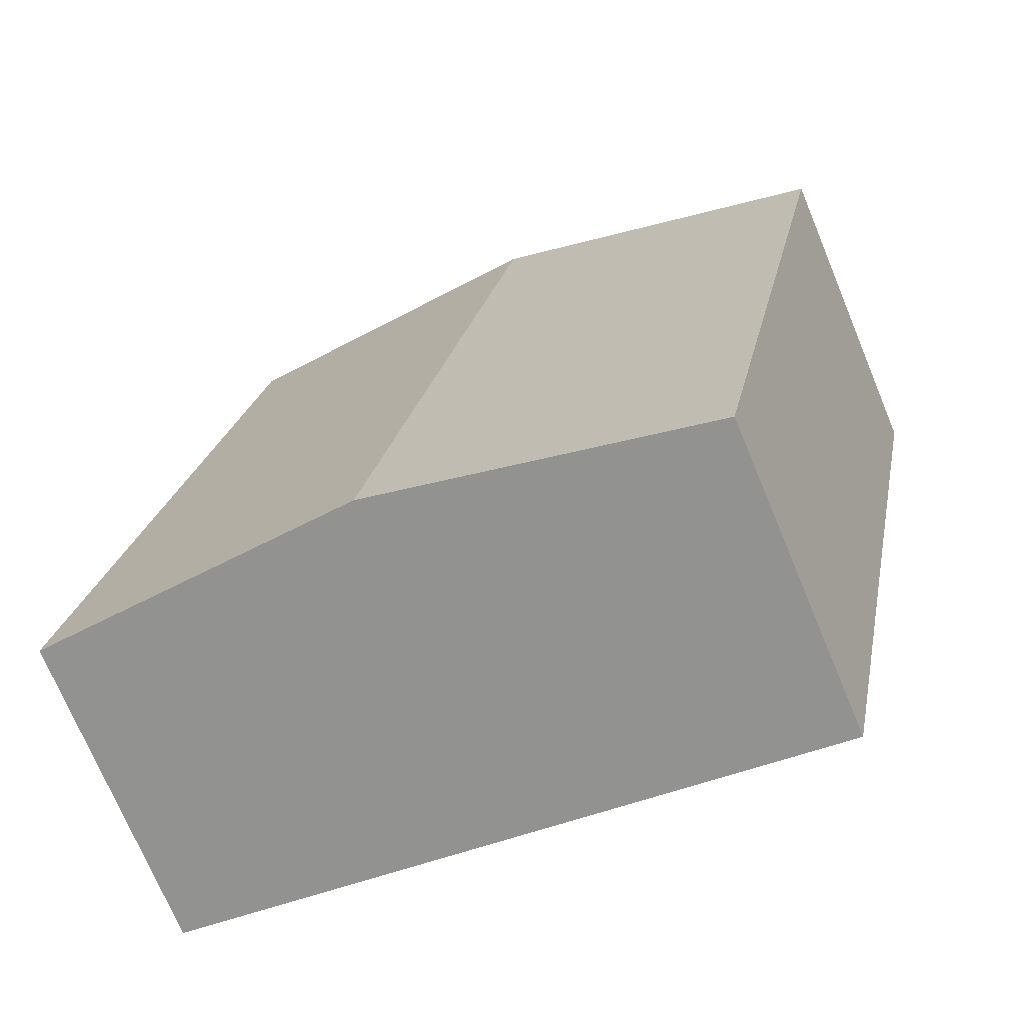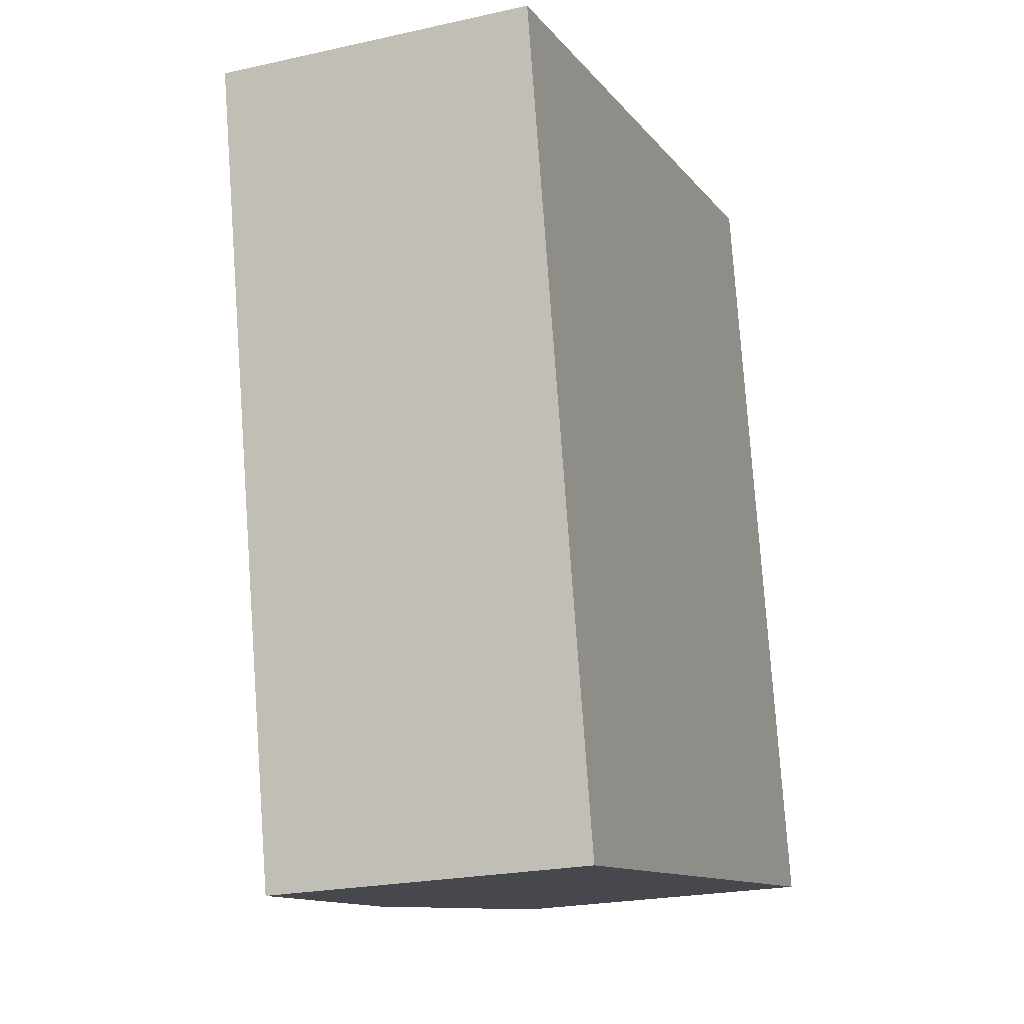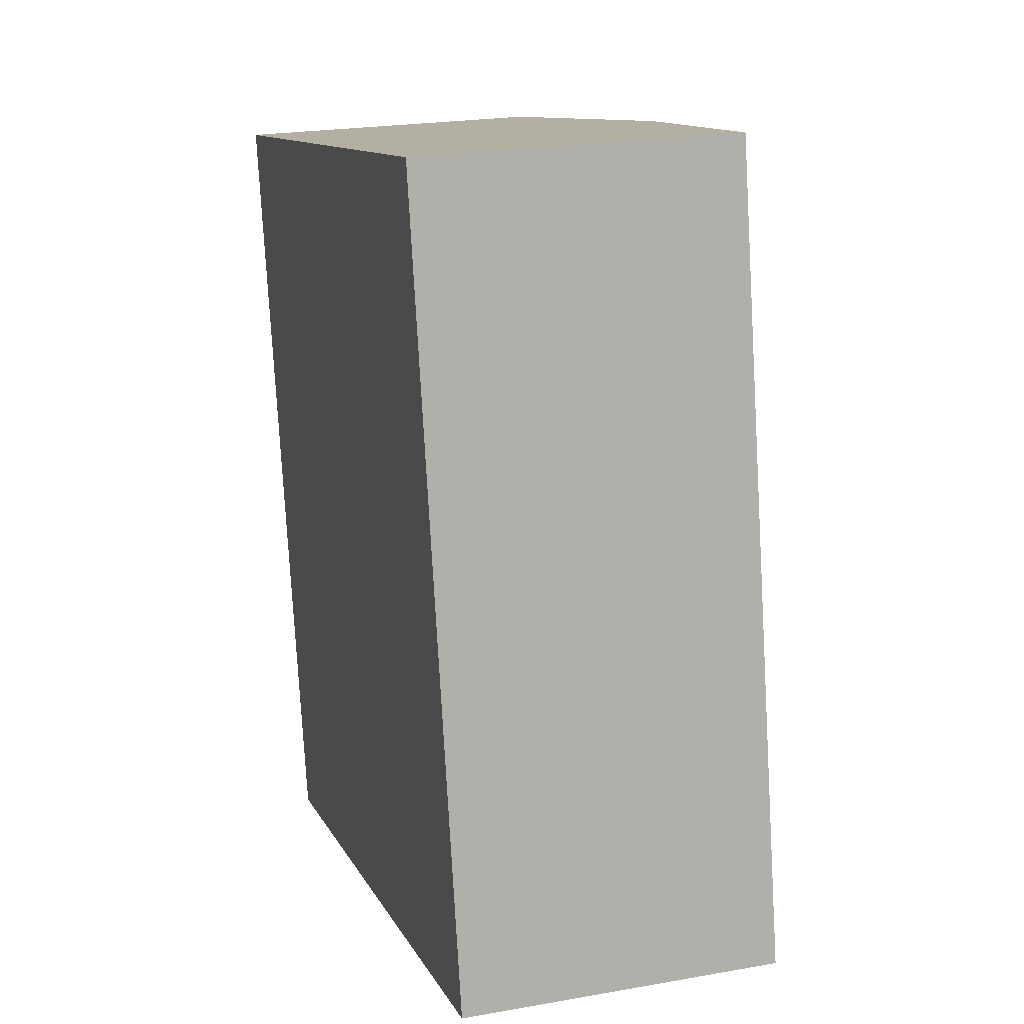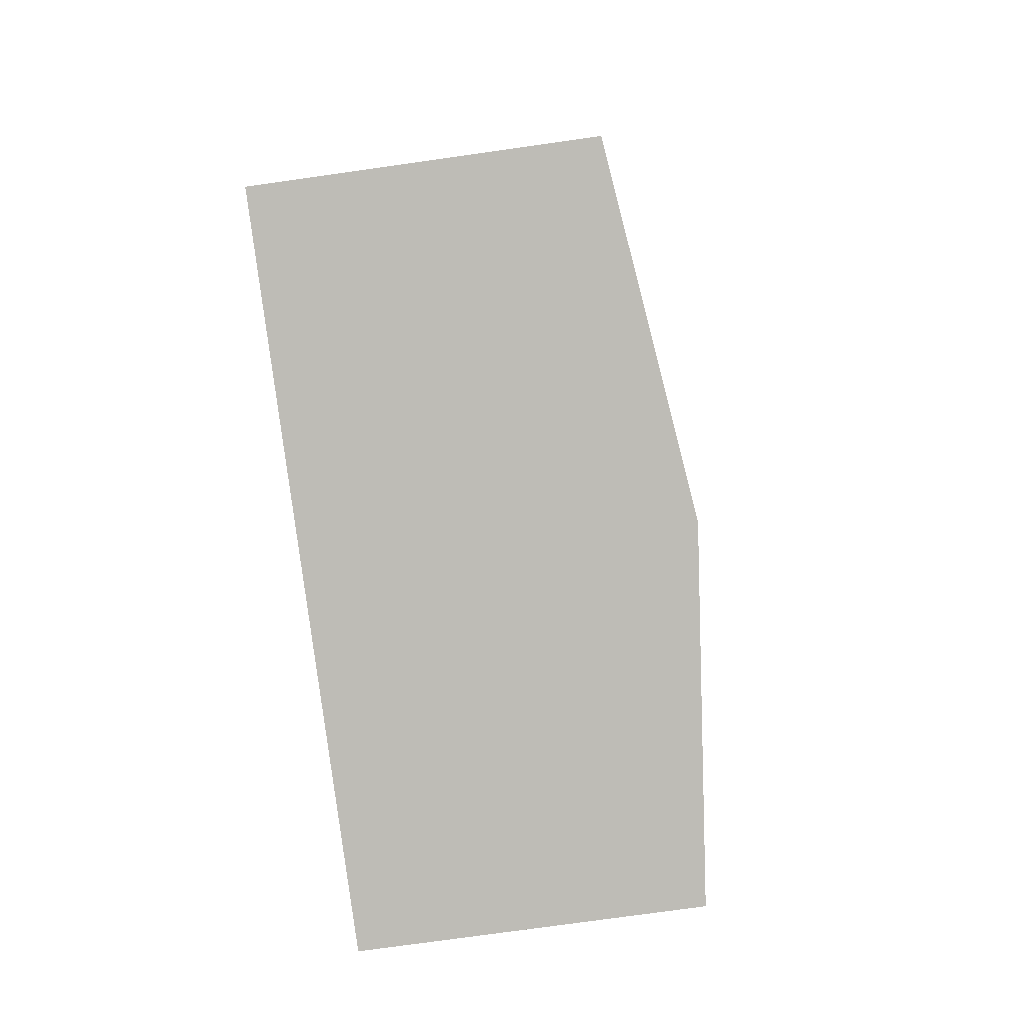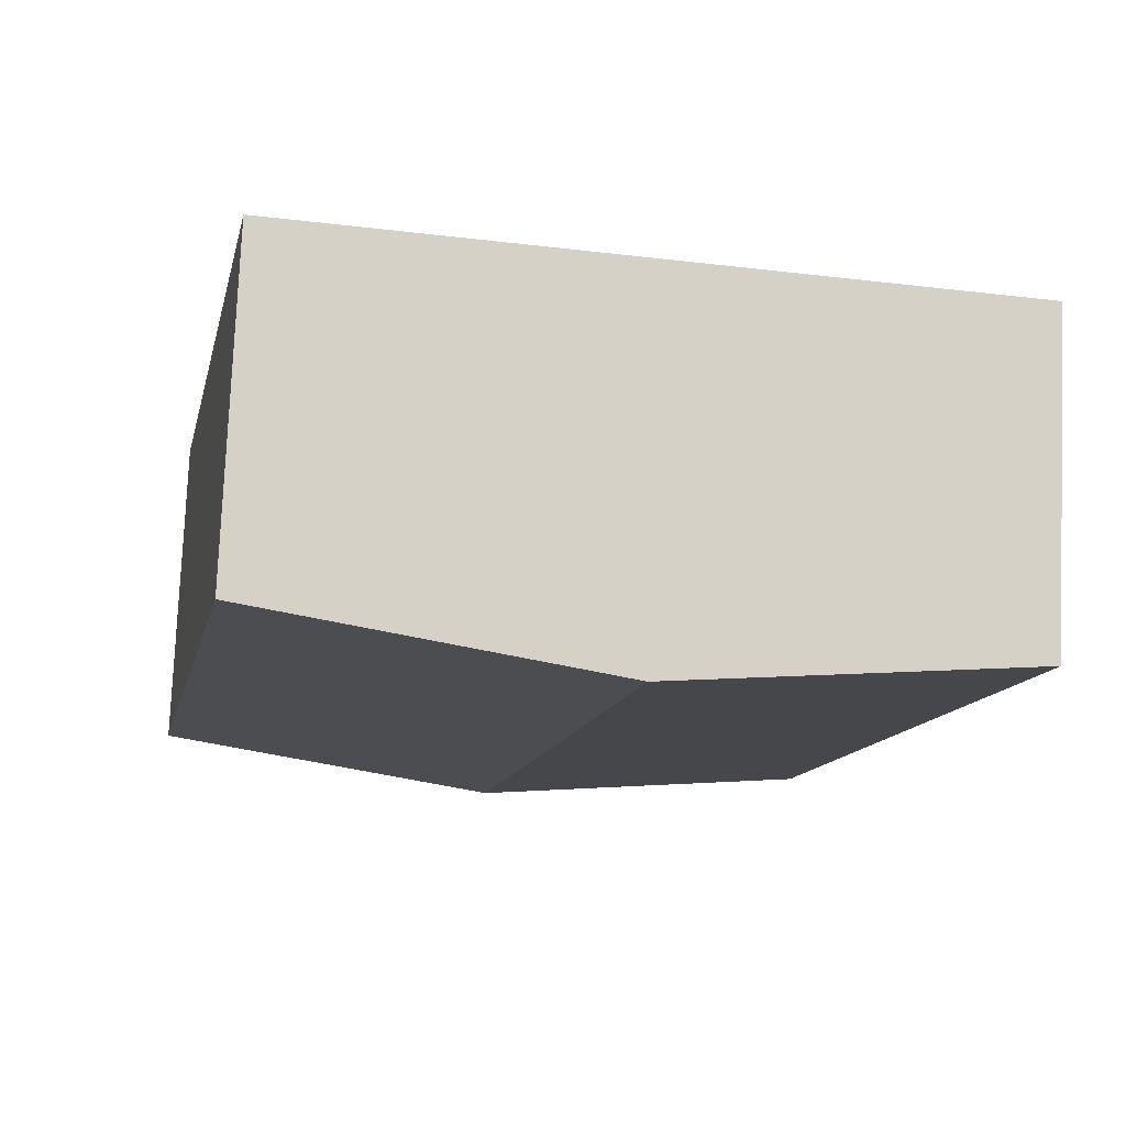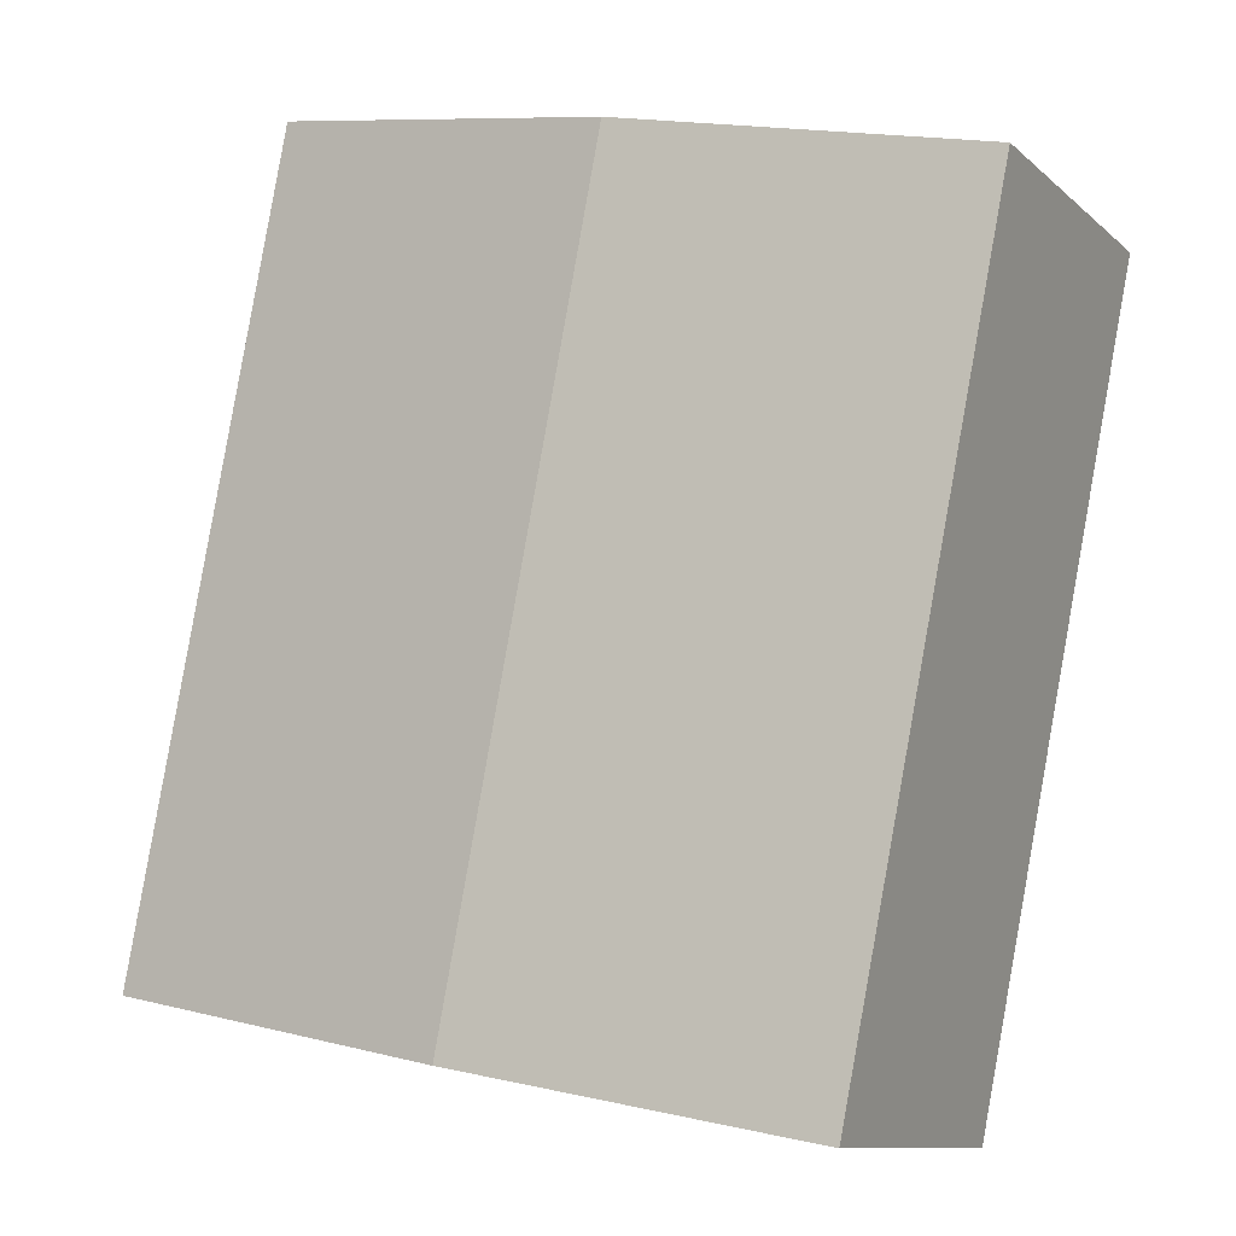
<metadata>
{"format":"obj","ext":"obj","renderer":"f3d","projection":"perspective","resolution":1024,"background":"white","views":[{"elev":-72.5,"azim":-157.4,"up":"+Z"},{"elev":-22.4,"azim":-68.8,"up":"+Z"},{"elev":22.3,"azim":72.9,"up":"+Z"},{"elev":-74.2,"azim":98.1,"up":"+Z"},{"elev":77.9,"azim":-177.5,"up":"+Z"},{"elev":-10.5,"azim":-152.8,"up":"+Z"}]}
</metadata>
<code>
v  3.718 2.661 -5.351
v  5.124 2.368 1.002
v  6.274 2.368 -4.856
v  2.569 2.661 0.502
v  1.18 2.37 -5.843
v  0 2.367 1.449e-16
v  0 0 0
v  2.569 -3.074e-17 0.502
v  5.124 -6.135e-17 1.002
v  6.274 2.973e-16 -4.856
v  3.718 3.277e-16 -5.351
v  1.18 3.578e-16 -5.843
g defaultobject
f 1 2 3
f 2 1 4
f 5 4 1
f 4 5 6
f 7 4 6
f 4 7 8
f 4 8 2
f 2 8 9
f 9 3 2
f 3 9 10
f 10 1 3
f 1 10 11
f 1 11 5
f 5 11 12
f 12 6 5
f 6 12 7
f 8 10 9
f 10 8 7
f 10 7 11
f 11 7 12

</code>
